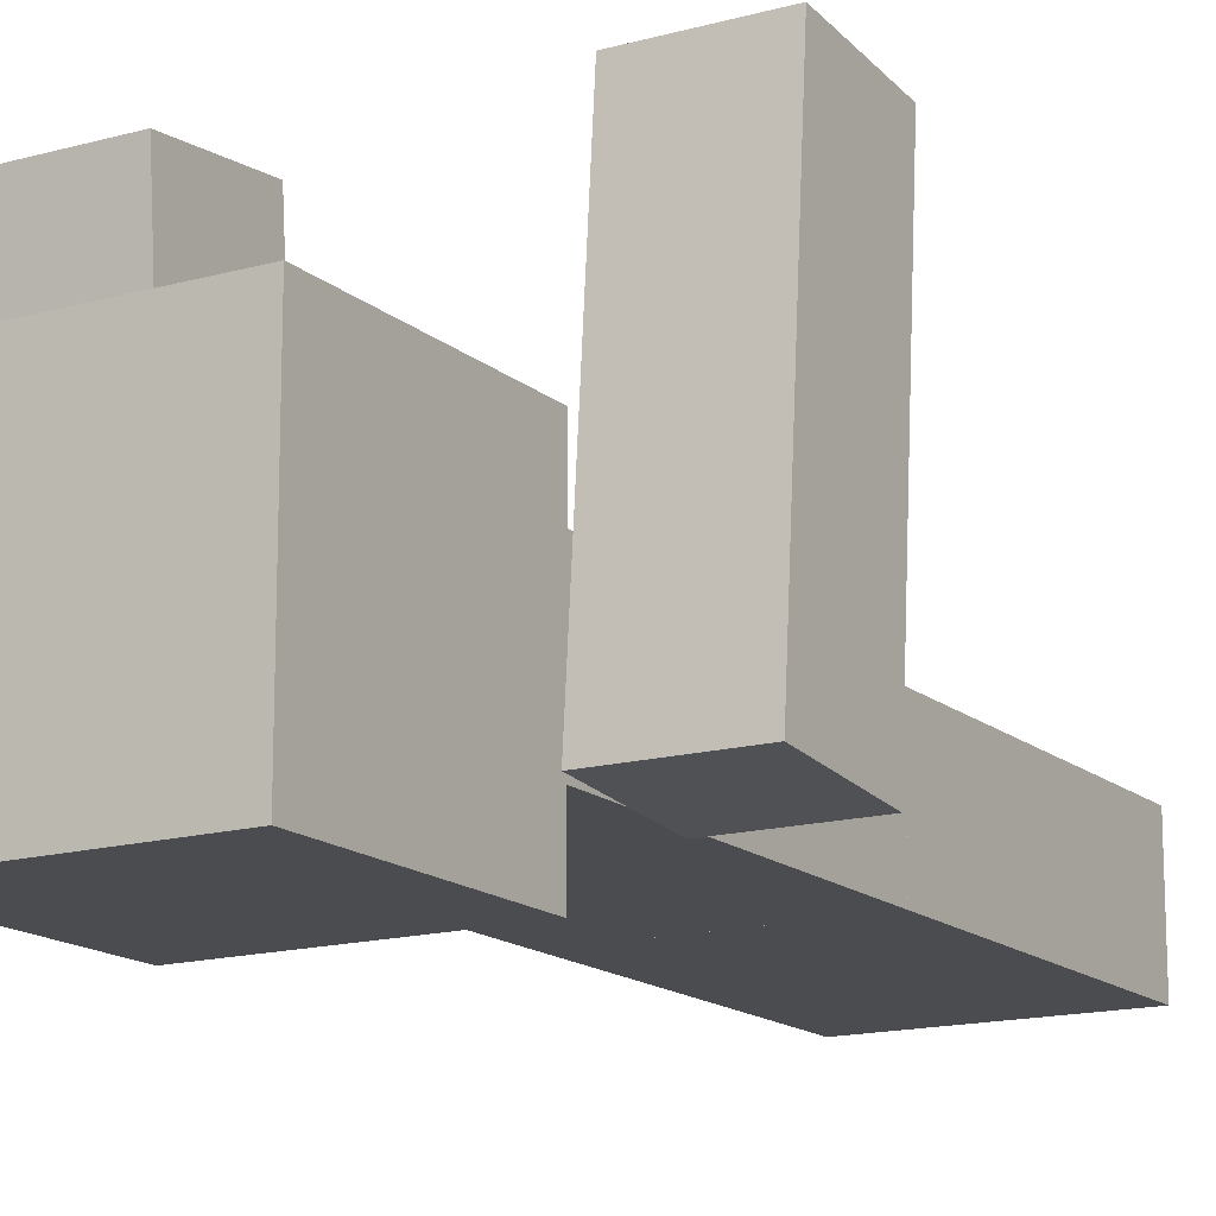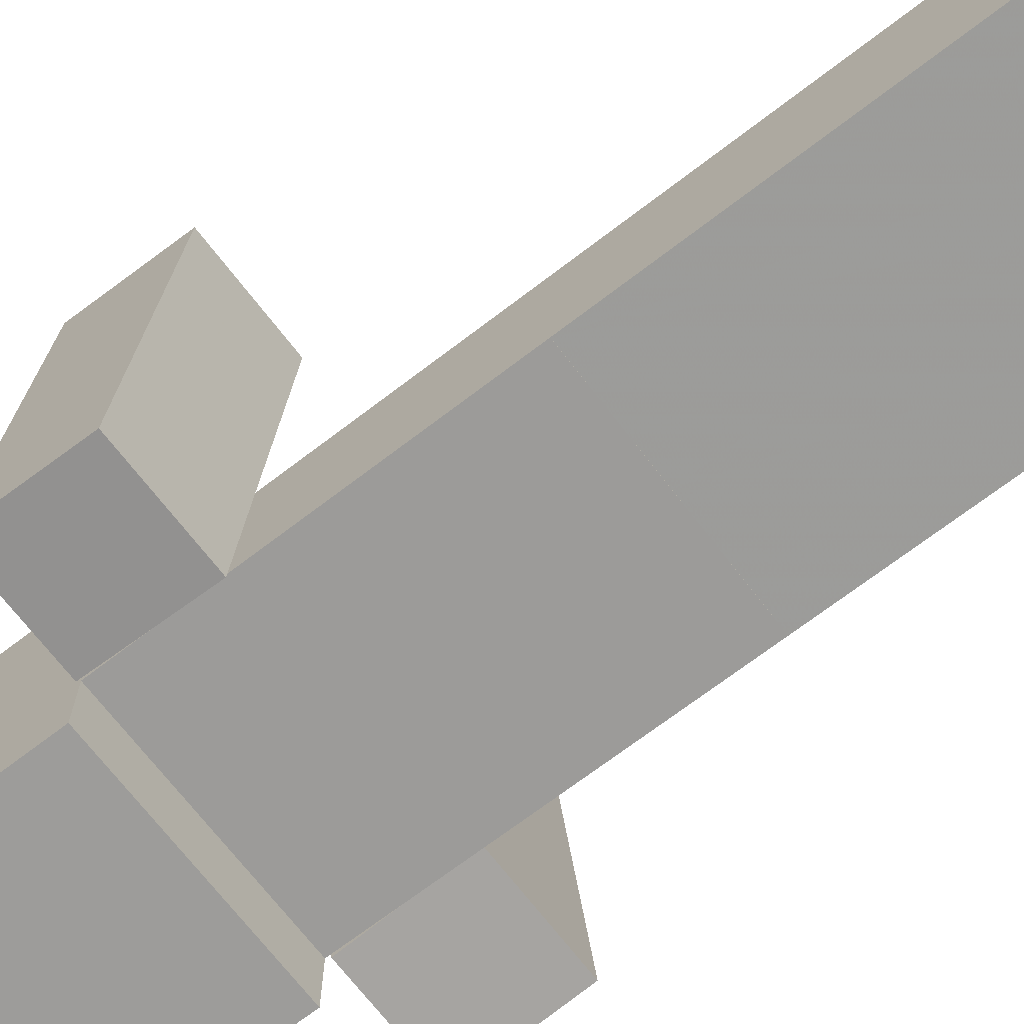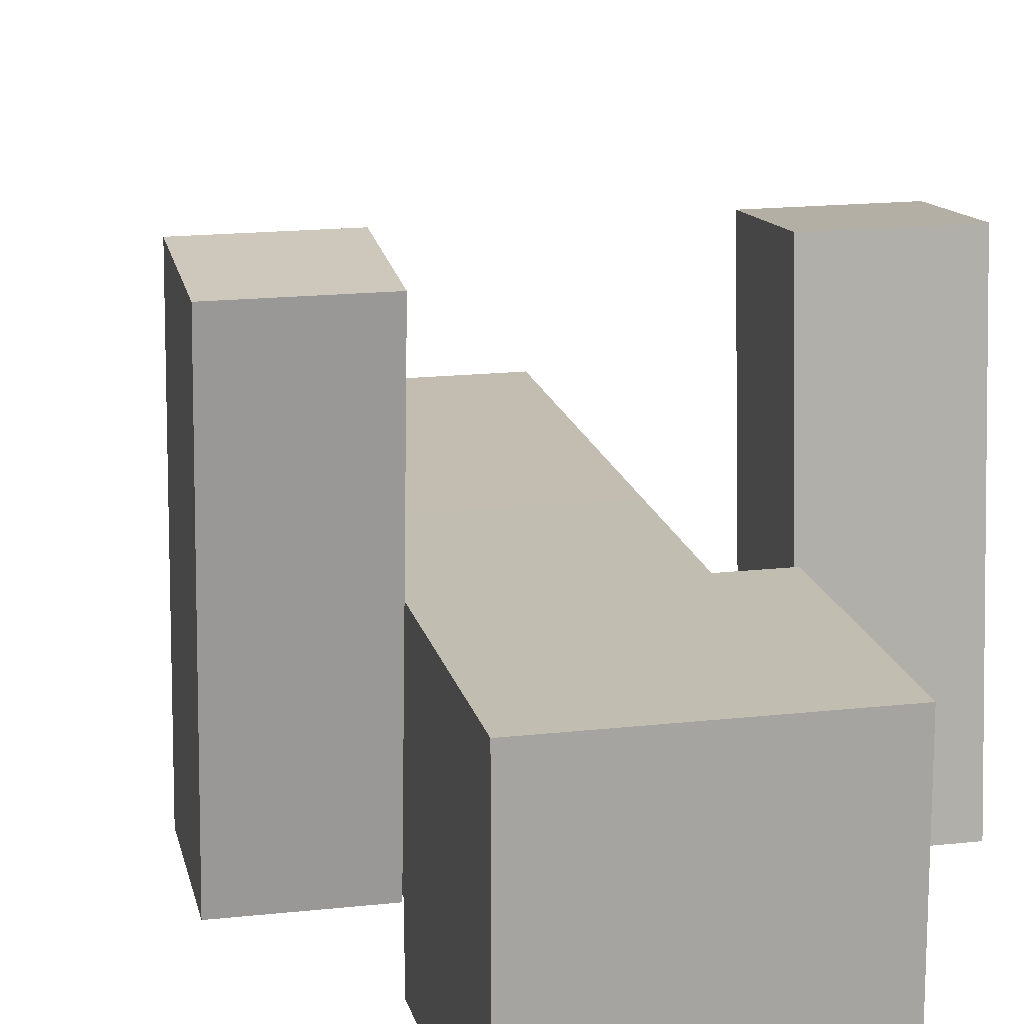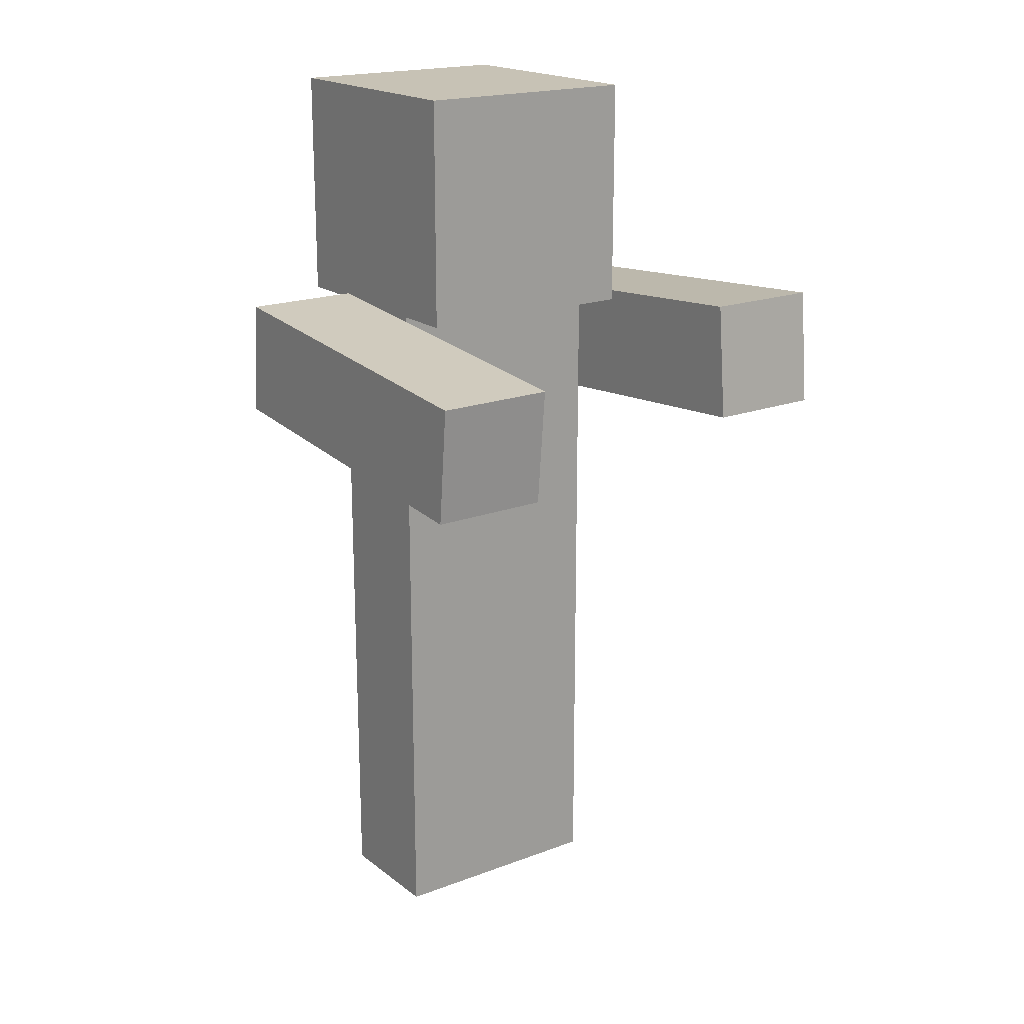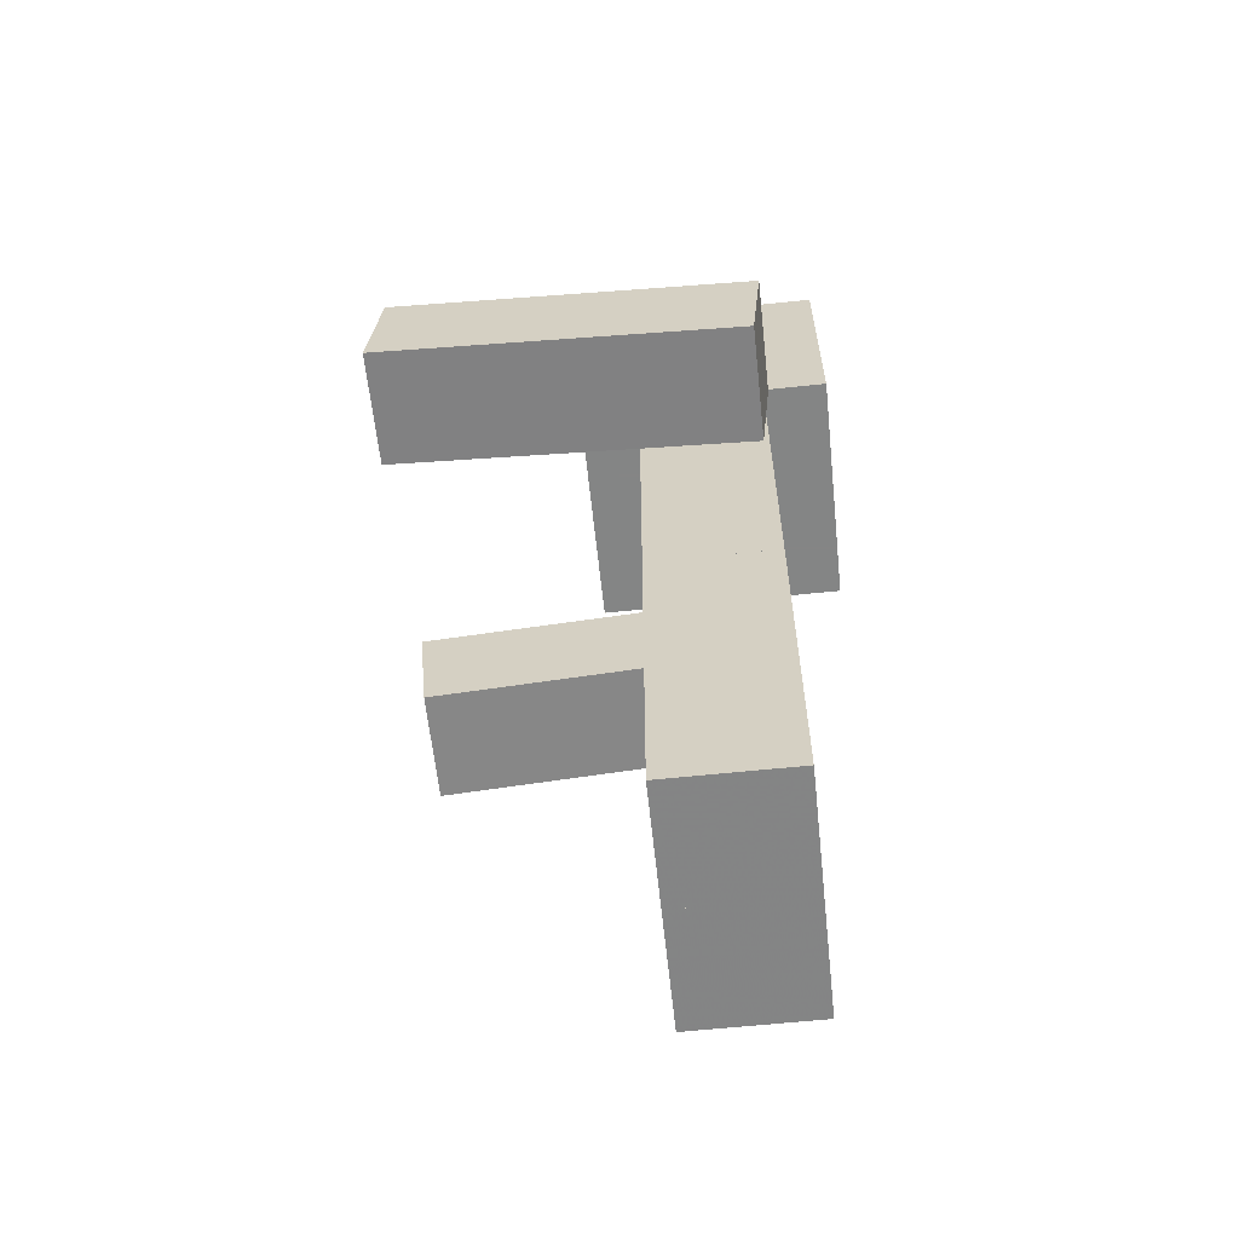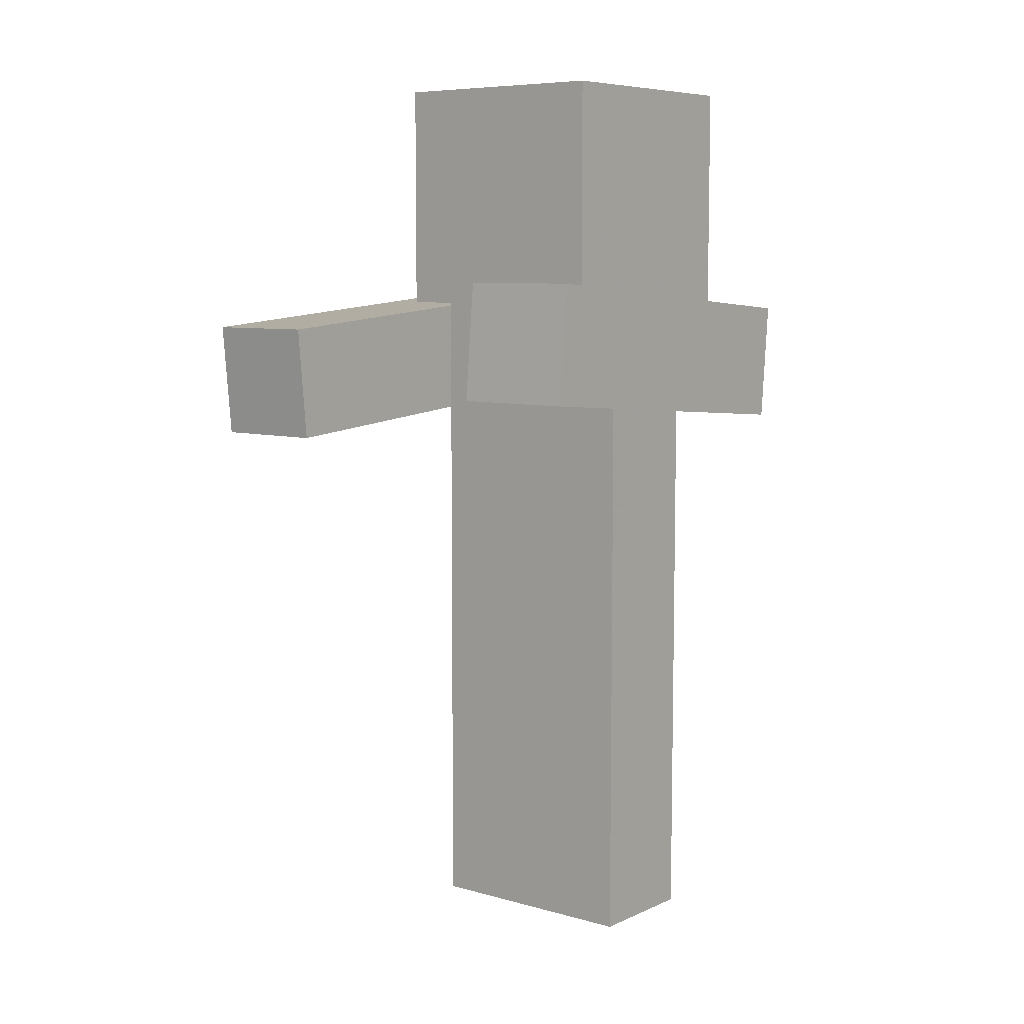
<metadata>
{"format":"obj","ext":"obj","renderer":"f3d","projection":"perspective","resolution":1024,"background":"white","views":[{"elev":-15.2,"azim":-149.4,"up":"+Z"},{"elev":-69.9,"azim":-52.5,"up":"+Z"},{"elev":16.7,"azim":167.3,"up":"+Z"},{"elev":19.0,"azim":-35.5,"up":"+Y"},{"elev":-61.6,"azim":96.1,"up":"+Y"},{"elev":7.4,"azim":38.6,"up":"+Y"}]}
</metadata>
<code>
v  -0.2514 1.01 0.0604
v  -0.2514 1.01 -0.4705
v  -0.2514 0.5053 -0.4705
v  -0.2514 0.5053 0.0604
v  0.2514 1.01 0.0591
v  0.2514 0.5053 0.0591
v  0.2514 1.01 -0.4718
v  0.2514 0.5053 -0.4718
g Head
f 1 2 3
f 4 1 3
f 5 1 4
f 6 5 4
f 7 5 6
f 8 7 6
f 2 7 8
f 3 2 8
f 5 7 2
f 1 5 2
f 4 3 8
f 6 4 8
v  0.2514 0.4938 -0.3466
v  0.2514 0.2421 -0.3234
v  0.2514 0.3082 0.4718
v  0.2514 0.5598 0.4486
v  0.5029 0.4938 -0.3466
v  0.5029 0.5598 0.4486
v  0.5029 0.2421 -0.3234
v  0.5029 0.3082 0.4718
g Left_Arm
f 9 10 11
f 12 9 11
f 13 9 12
f 14 13 12
f 15 13 14
f 16 15 14
f 10 15 16
f 11 10 16
f 13 15 10
f 9 13 10
f 12 11 16
f 14 12 16
v  -0.5029 0.5158 -0.3234
v  -0.5029 0.2641 -0.3466
v  -0.5029 0.1981 0.4486
v  -0.5029 0.4497 0.4718
v  -0.2514 0.5158 -0.3234
v  -0.2514 0.4497 0.4718
v  -0.2514 0.2641 -0.3466
v  -0.2514 0.1981 0.4486
g Right_Arm
f 17 18 19
f 20 17 19
f 21 17 20
f 22 21 20
f 23 21 22
f 24 23 22
f 18 23 24
f 19 18 24
f 21 23 18
f 17 21 18
f 20 19 24
f 22 20 24
v  -0.2514 0.5053 -0.0694
v  -0.2514 0.5053 -0.3355
v  -0.2514 -0.2526 -0.3355
v  -0.2514 -0.2526 -0.0694
v  0.2514 0.5053 -0.0694
v  0.2514 -0.2526 -0.0694
v  0.2514 0.5053 -0.3355
v  0.2514 -0.2526 -0.3355
g Body
f 25 26 27
f 28 25 27
f 29 25 28
f 30 29 28
f 31 29 30
f 32 31 30
f 26 31 32
f 27 26 32
f 29 31 26
f 25 29 26
f 28 27 32
f 30 28 32
v  -0 -0.2525 -0.0694
v  -0 -0.2527 -0.3355
v  -0 -1.01 -0.3349
v  -0 -1.01 -0.0688
v  0.2514 -0.2525 -0.0694
v  0.2514 -1.01 -0.0688
v  0.2514 -0.2527 -0.3355
v  0.2514 -1.01 -0.3349
g Left_Foot
f 33 34 35
f 36 33 35
f 37 33 36
f 38 37 36
f 39 37 38
f 40 39 38
f 34 39 40
f 35 34 40
f 37 39 34
f 33 37 34
f 36 35 40
f 38 36 40
v  -0.2514 -0.2525 -0.0694
v  -0.2514 -0.2527 -0.3355
v  -0.2514 -1.01 -0.3349
v  -0.2514 -1.01 -0.0688
v  -0 -0.2525 -0.0694
v  -0 -1.01 -0.0688
v  -0 -0.2527 -0.3355
v  -0 -1.01 -0.3349
g Right_Foot
f 41 42 43
f 44 41 43
f 45 41 44
f 46 45 44
f 47 45 46
f 48 47 46
f 42 47 48
f 43 42 48
f 45 47 42
f 41 45 42
f 44 43 48
f 46 44 48

</code>
